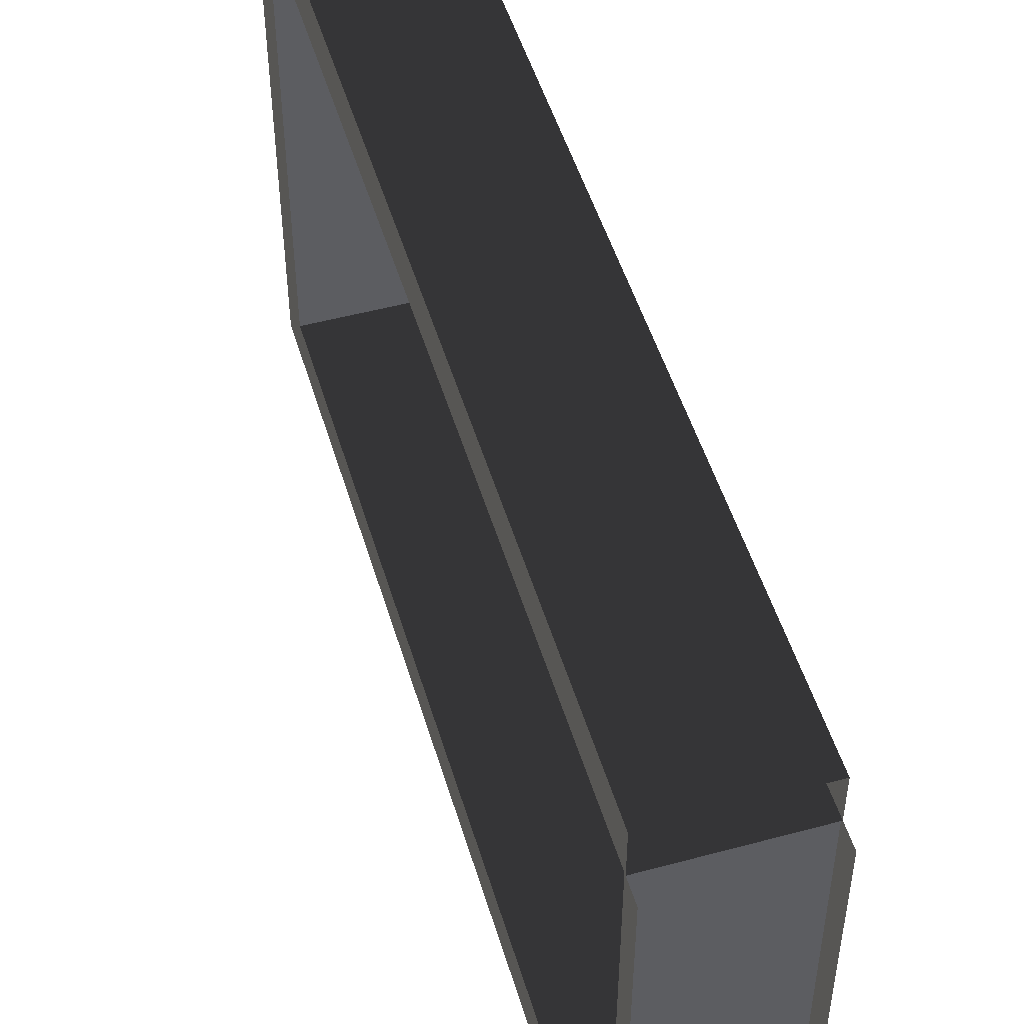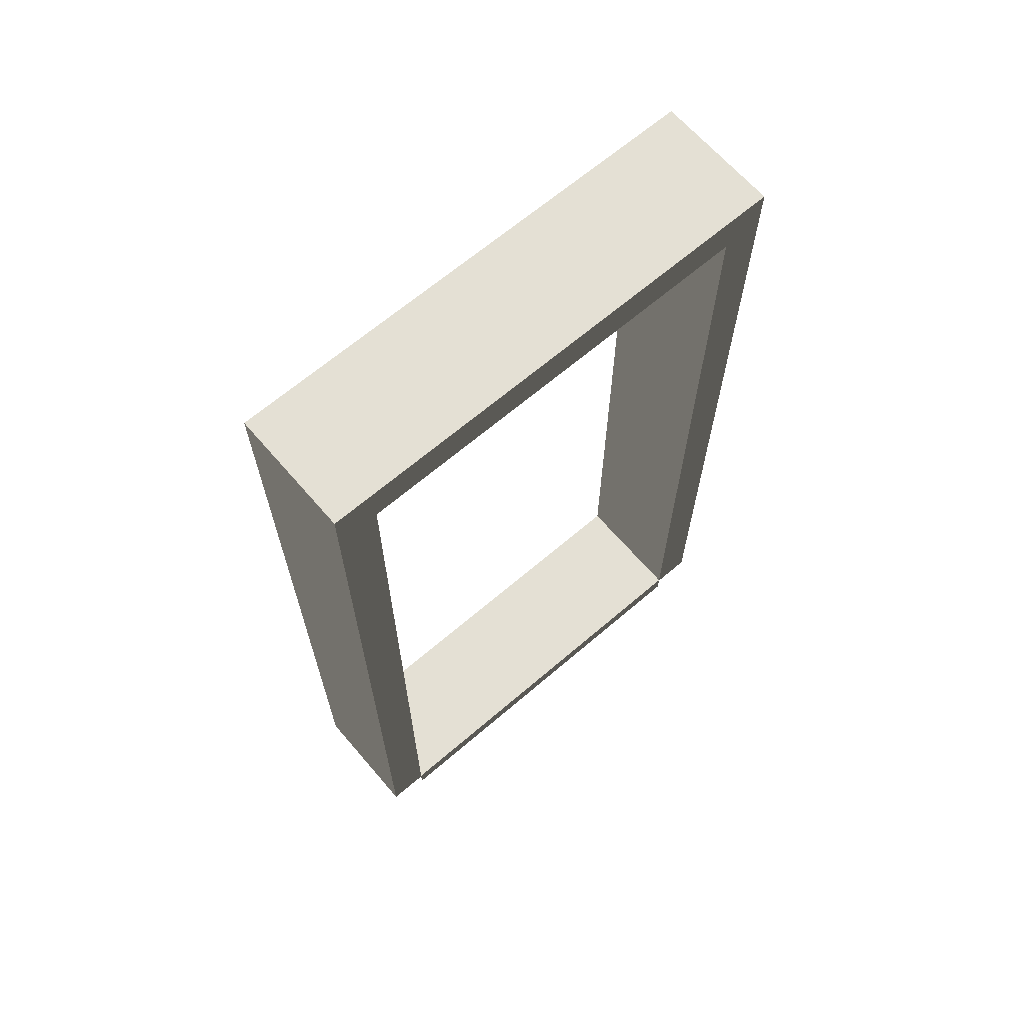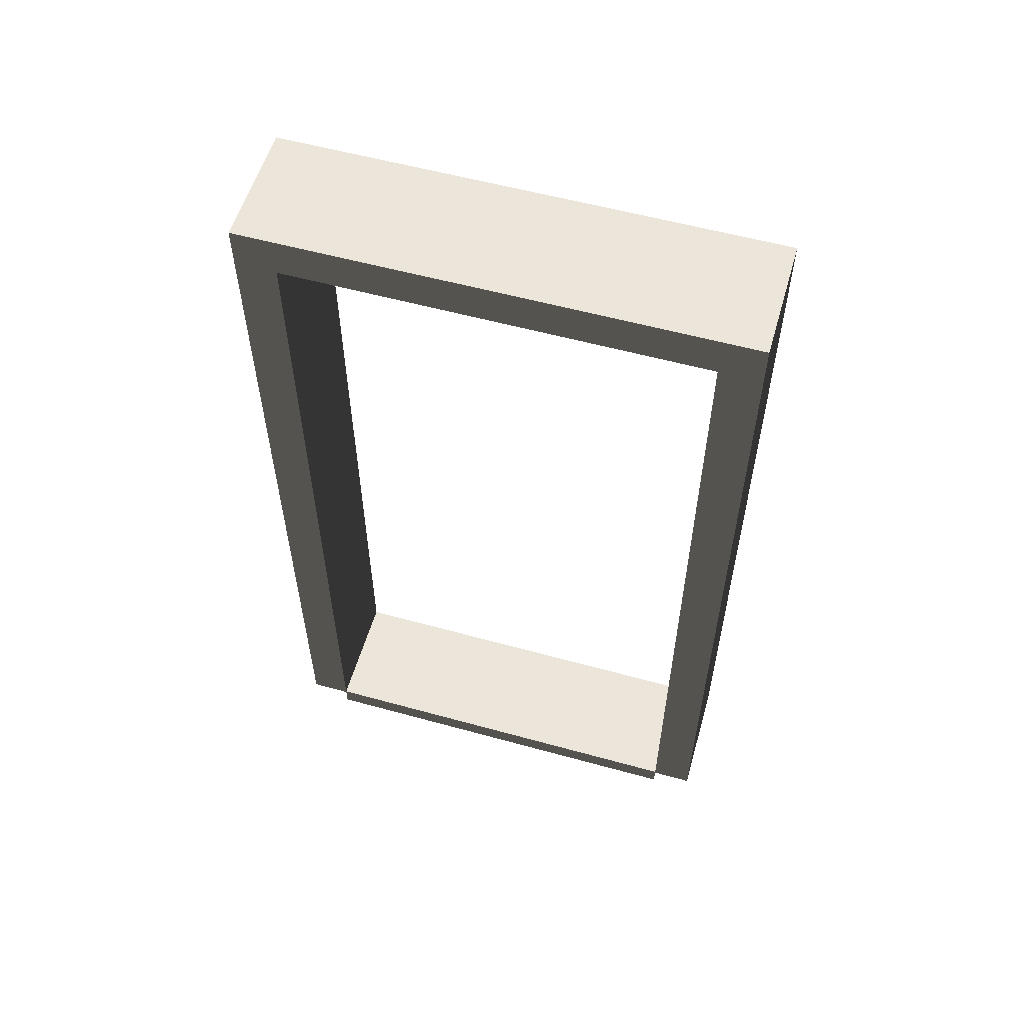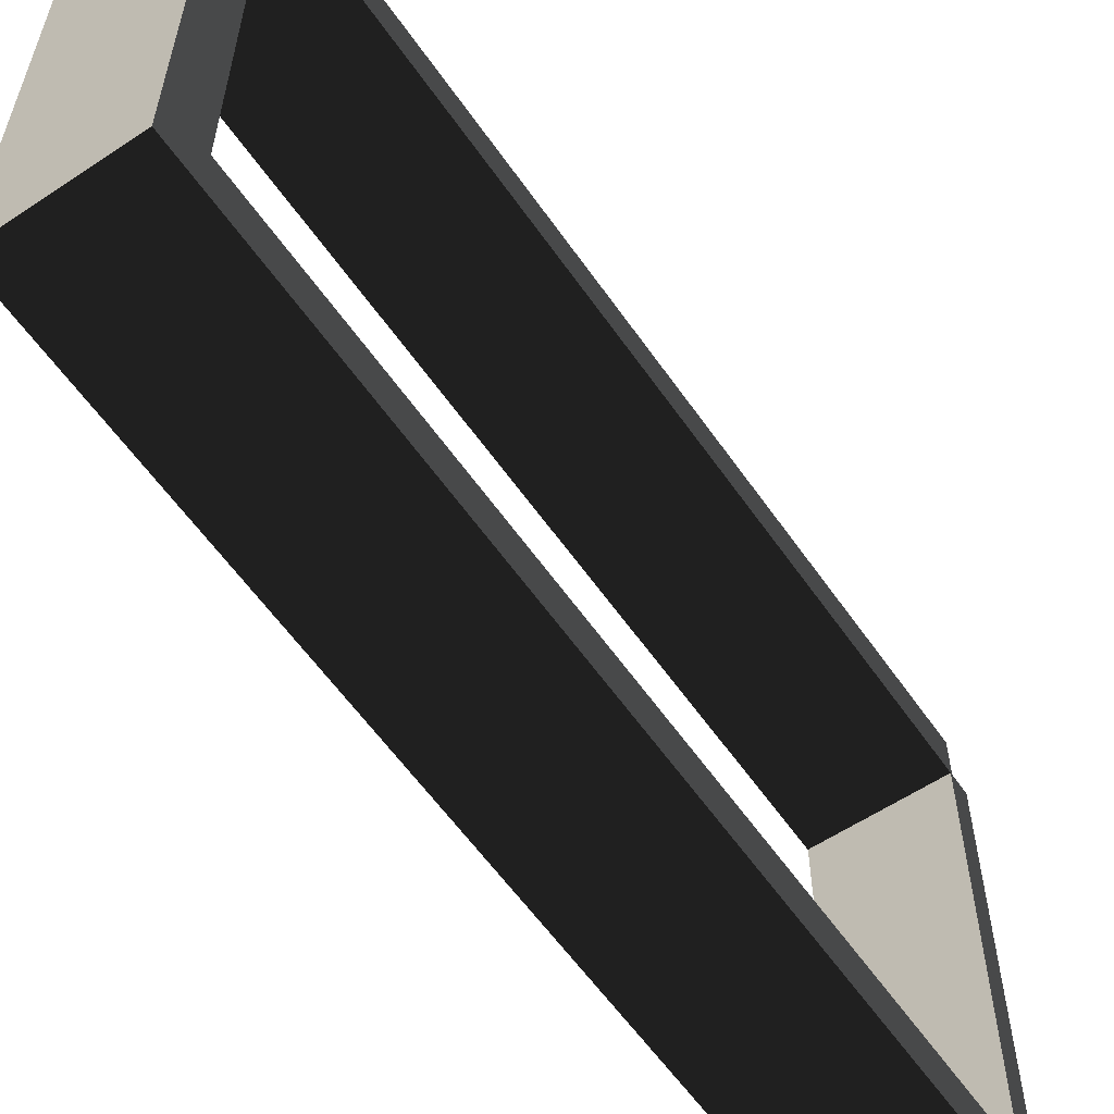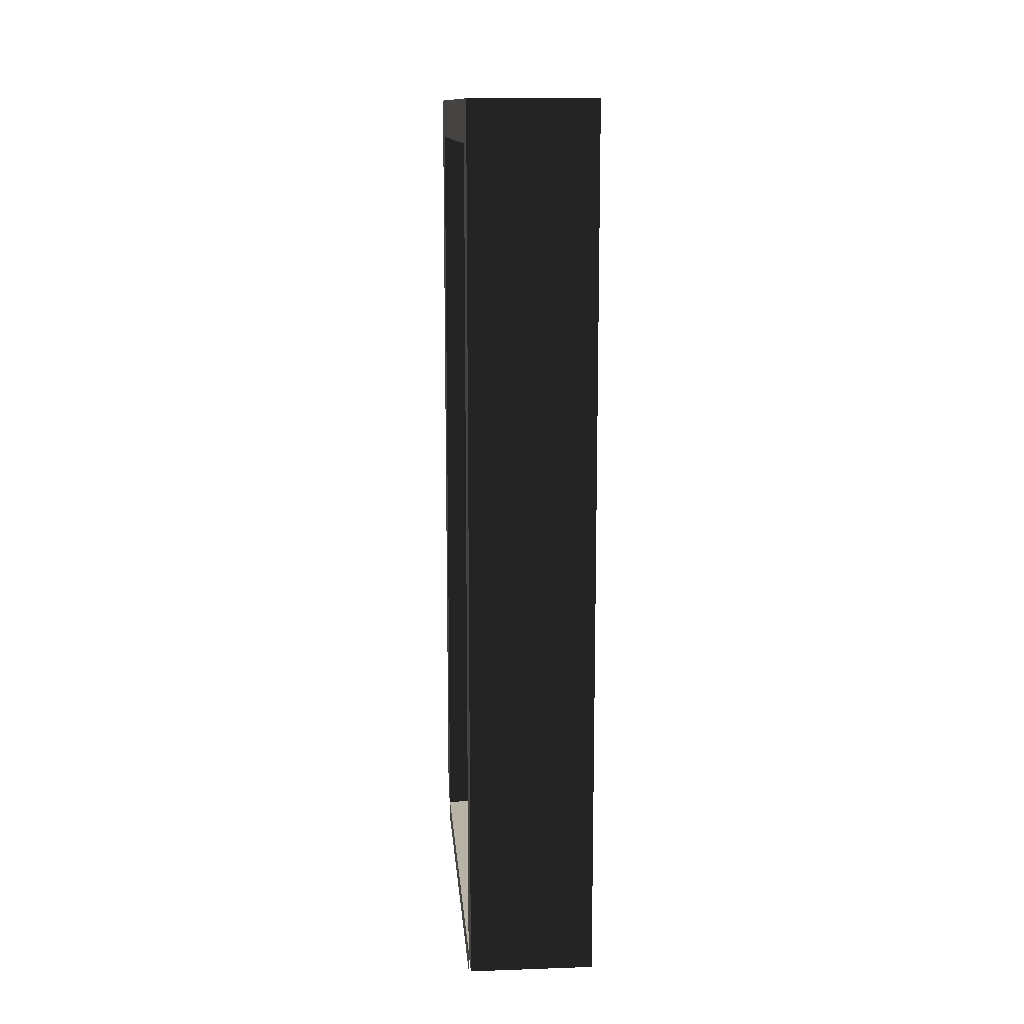
<metadata>
{"format":"obj","ext":"obj","renderer":"f3d","projection":"perspective","resolution":1024,"background":"white","views":[{"elev":50.4,"azim":-16.5,"up":"+Z"},{"elev":66.0,"azim":-130.7,"up":"+Y"},{"elev":56.7,"azim":106.1,"up":"+Y"},{"elev":-58.6,"azim":-145.5,"up":"+Z"},{"elev":12.7,"azim":175.4,"up":"+Y"}]}
</metadata>
<code>
v -0.25 2.15 0.6
v 0.05 2.15 -0.6
v 0.05 2.15 0.6
v -0.25 2.15 -0.6
v -0.25 0.05 0.6
v 0.05 2.15 0.6
v 0.05 0.05 0.6
v -0.25 2.15 0.6
v 0.05 0.05 -0.6
v -0.25 2.15 -0.6
v -0.25 0.05 -0.6
v 0.05 2.15 -0.6
v 0.05 2.05 -0.5
v -0.25 0.05 -0.5
v -0.25 2.05 -0.5
v 0.05 0.05 -0.5
v -0.25 2.05 -0.5
v 0.05 2.05 0.5
v 0.05 2.05 -0.5
v -0.25 2.05 0.5
v -0.25 2.05 0.5
v 0.05 0.05 0.5
v 0.05 2.05 0.5
v -0.25 0.05 0.5
v -0.25 2.05 -0.5
v -0.25 0.05 -0.6
v -0.25 2.15 -0.6
v -0.25 0.05 -0.5
v 0.05 0.05 -0.6
v 0.05 2.05 -0.5
v 0.05 2.15 -0.6
v 0.05 0.05 -0.5
v -0.25 2.05 0.5
v -0.25 0.05 0.6
v -0.25 0.05 0.5
v -0.25 2.15 0.6
v 0.05 0.05 0.6
v 0.05 2.05 0.5
v 0.05 0.05 0.5
v 0.05 2.15 0.6
v 0.05 2.15 0.6
v 0.05 2.05 -0.5
v 0.05 2.05 0.5
v 0.05 2.15 -0.6
v -0.25 2.05 -0.5
v -0.25 2.15 0.6
v -0.25 2.05 0.5
v -0.25 2.15 -0.6
v -0.25 0.055 0.5
v 0.05 0.055 -0.5
v 0.05 0.055 0.5
v -0.25 0.055 -0.5
v 0.05 0.055 0.5
v 0.05 1.24e-06 -0.5
v 0.05 -2.595e-07 0.5
v 0.05 0.055 -0.5
v -0.25 1.24e-06 -0.5
v -0.25 0.055 0.5
v -0.25 -2.595e-07 0.5
v -0.25 0.055 -0.5
g door05_10750_276
f 1 3 2
f 2 4 1
f 5 7 6
f 6 8 5
f 9 11 10
f 10 12 9
f 13 15 14
f 14 16 13
f 17 19 18
f 18 20 17
f 21 23 22
f 22 24 21
f 25 27 26
f 26 28 25
f 29 31 30
f 30 32 29
f 33 35 34
f 34 36 33
f 37 39 38
f 38 40 37
f 41 43 42
f 42 44 41
f 45 47 46
f 46 48 45
f 49 51 50
f 50 52 49
f 53 55 54
f 54 56 53
f 57 59 58
f 58 60 57

</code>
